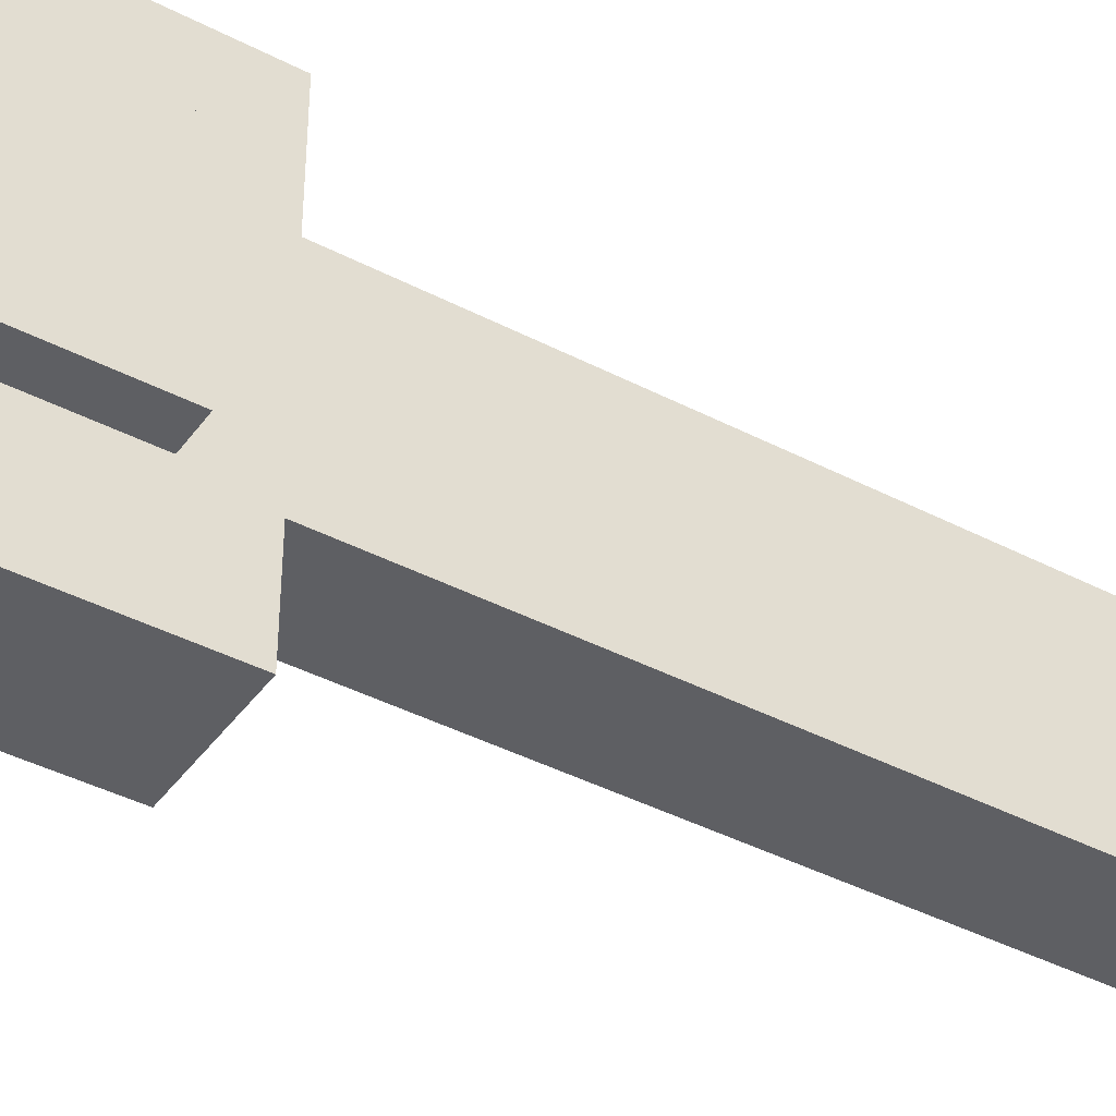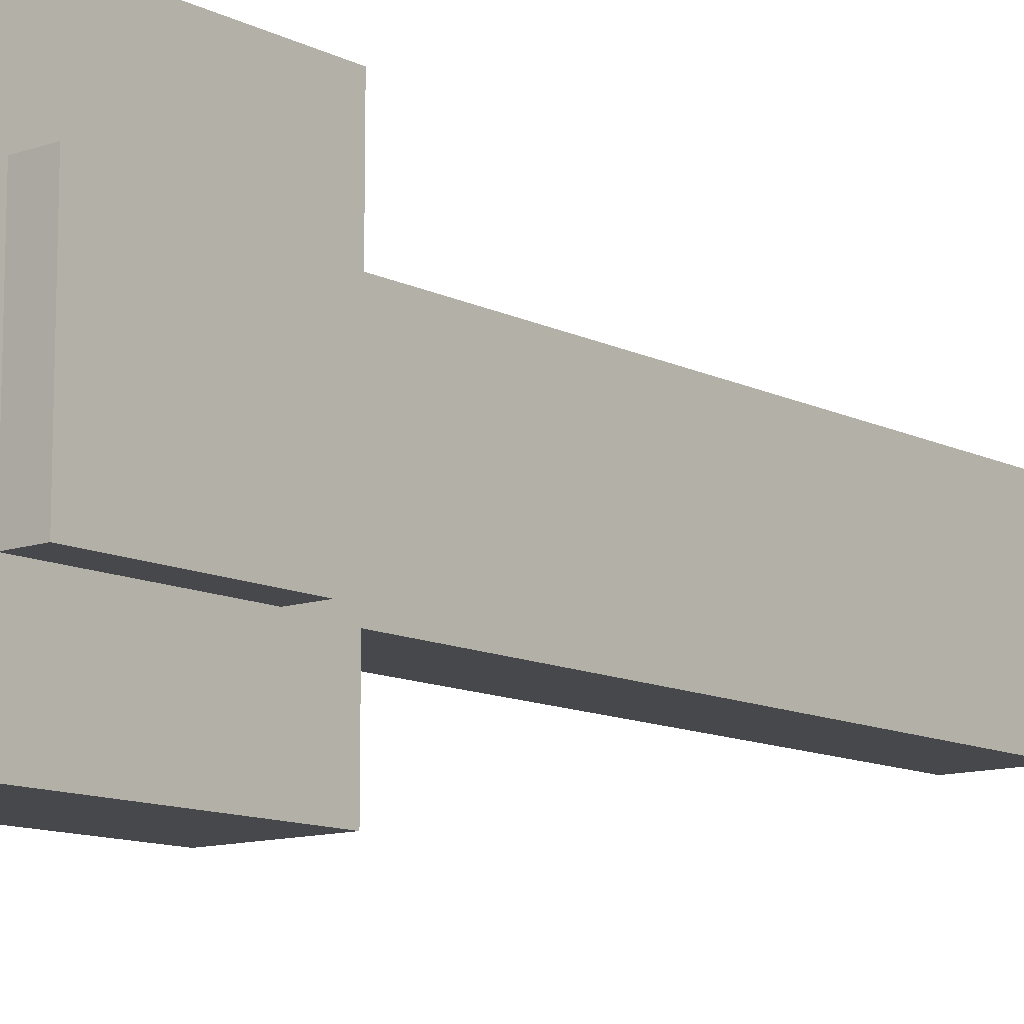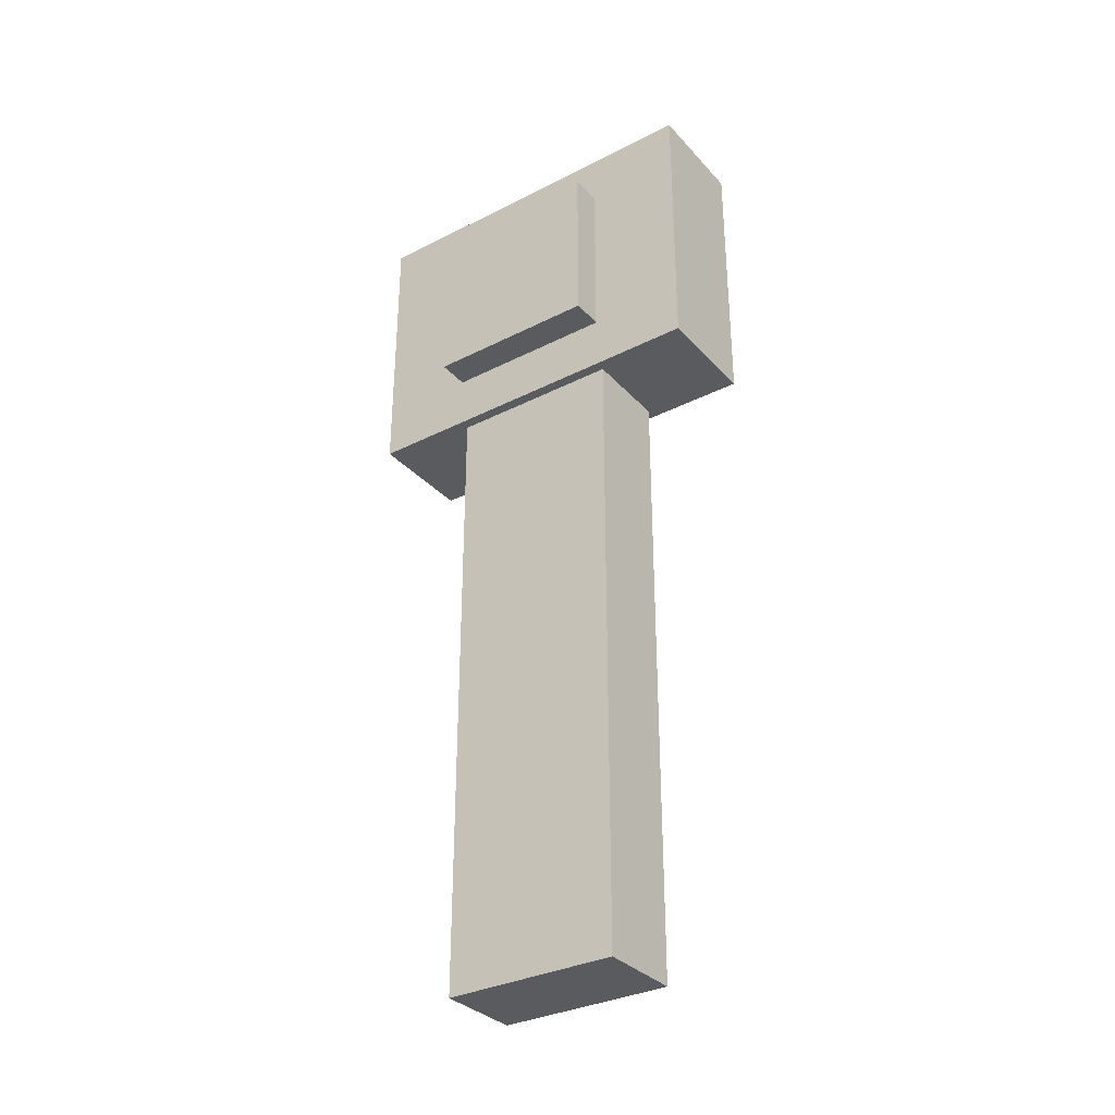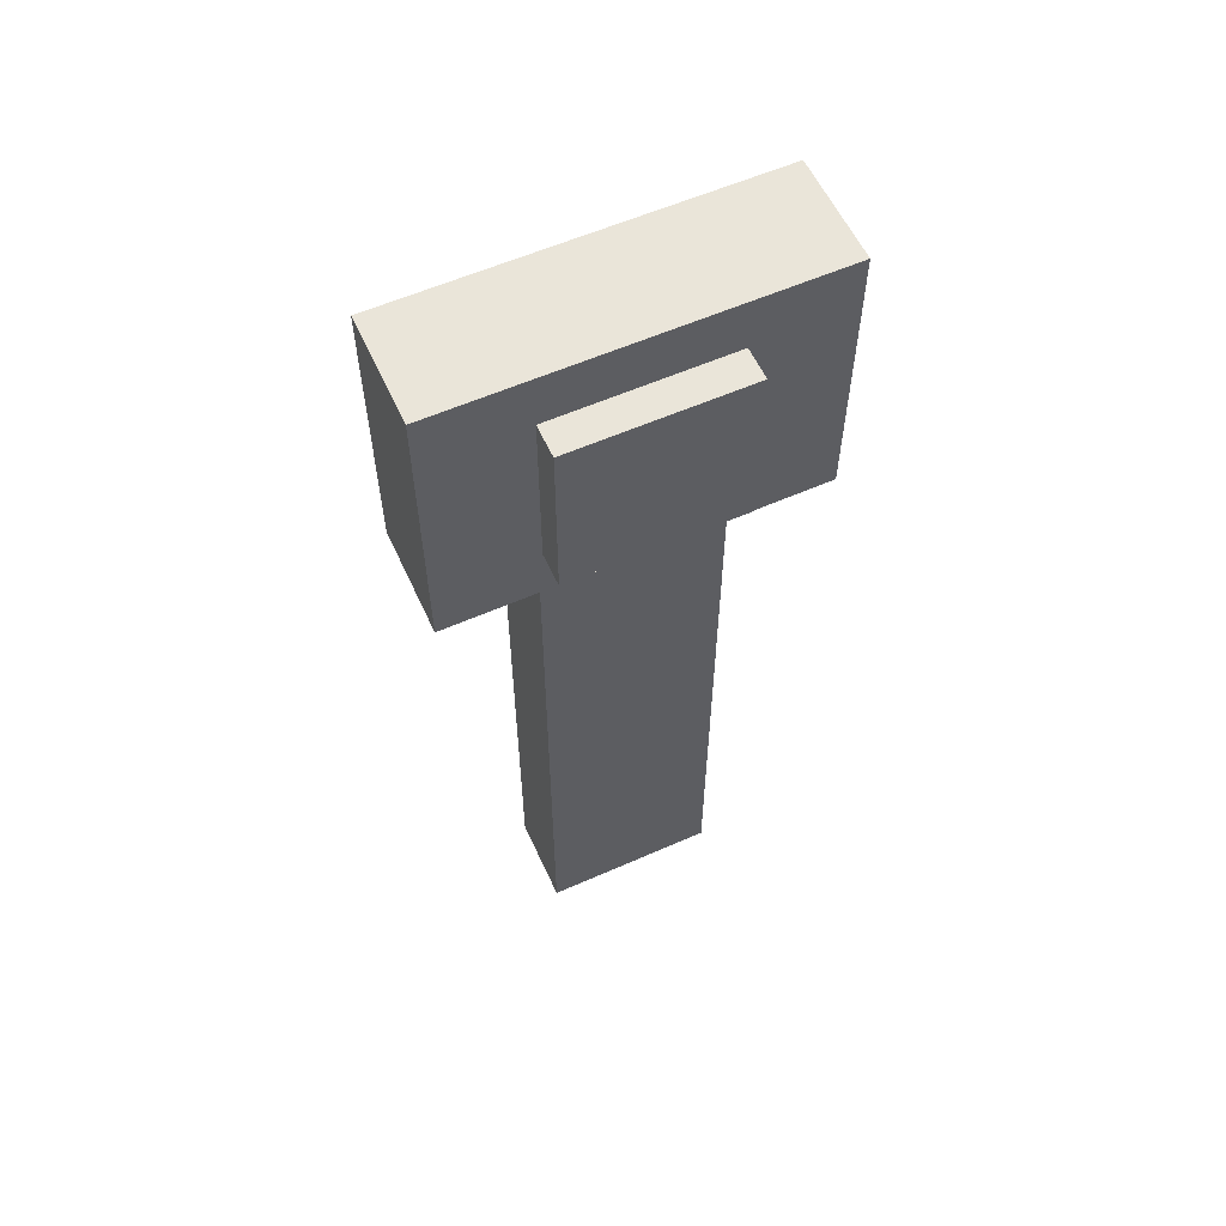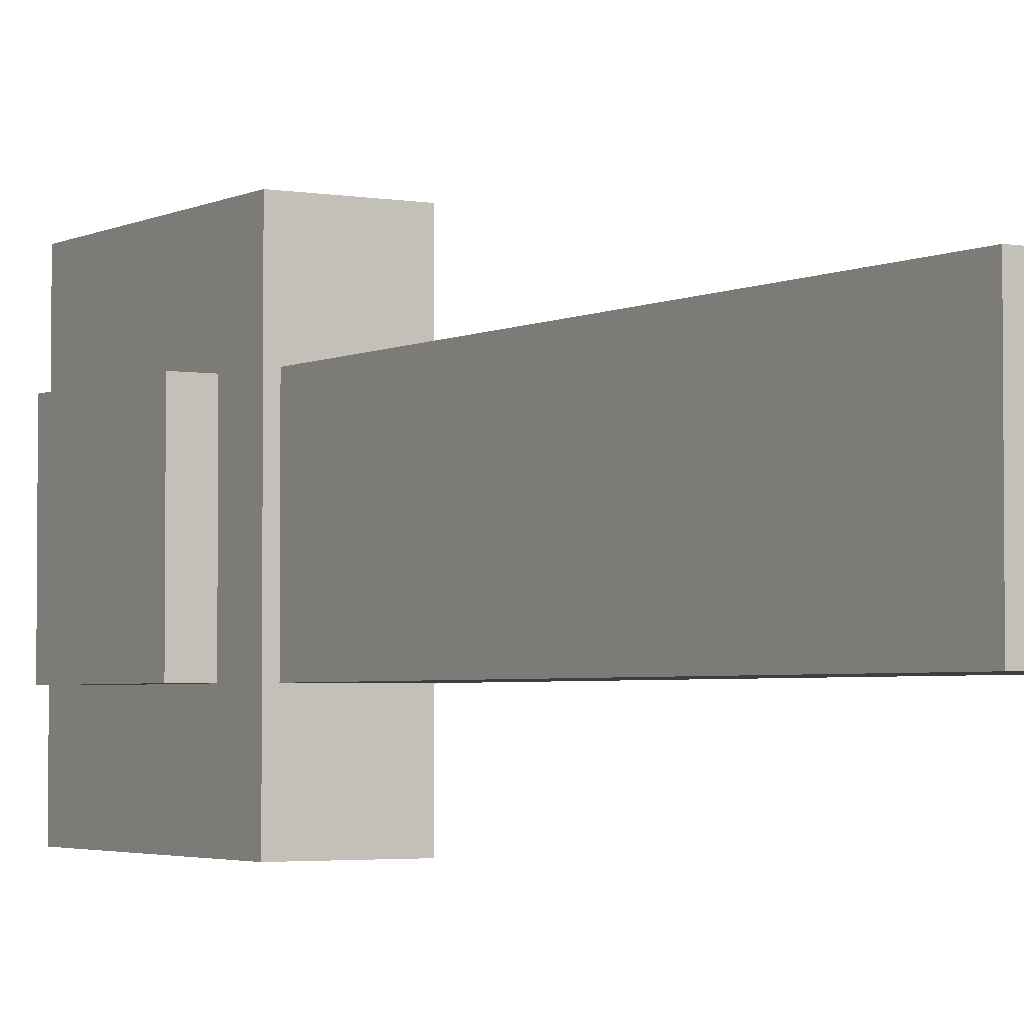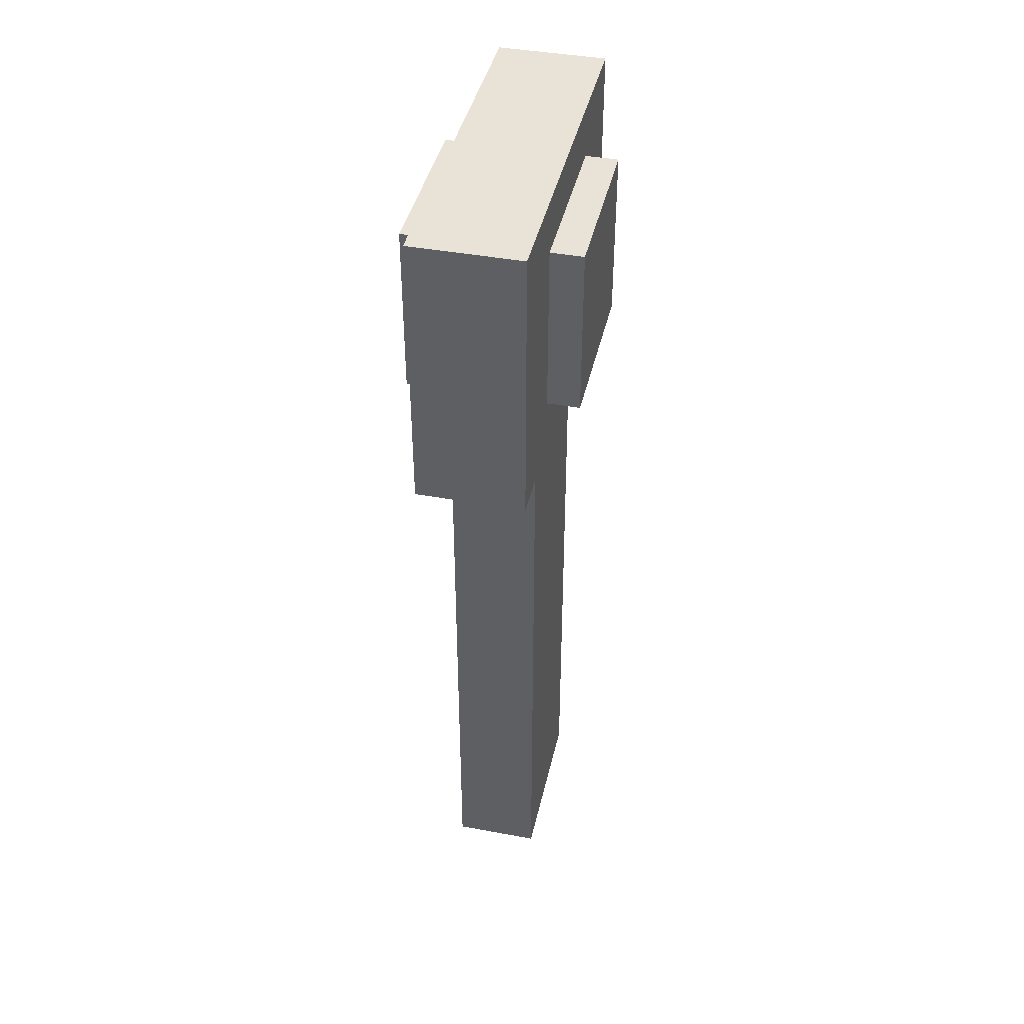
<metadata>
{"format":"obj","ext":"obj","renderer":"f3d","projection":"perspective","resolution":1024,"background":"white","views":[{"elev":-40.8,"azim":57.5,"up":"+Y"},{"elev":-11.5,"azim":40.0,"up":"+Y"},{"elev":-33.1,"azim":-55.0,"up":"+Z"},{"elev":58.4,"azim":65.5,"up":"+Z"},{"elev":-3.1,"azim":148.8,"up":"+Y"},{"elev":41.9,"azim":12.6,"up":"+Z"}]}
</metadata>
<code>
o Rod
v -1.188 0.125 -2.798
v -1.188 0.125 -3.736
v -1.188 -0.125 -2.798
v -1.188 -0.125 -3.736
v -1.312 0.125 -3.736
v -1.312 0.125 -2.798
v -1.312 -0.125 -3.736
v -1.312 -0.125 -2.798
v -1.125 0.125 -2.5
v -1.125 0.125 -2.75
v -1.125 -0.125 -2.5
v -1.125 -0.125 -2.75
v -1.375 0.125 -2.75
v -1.375 0.125 -2.5
v -1.375 -0.125 -2.75
v -1.375 -0.125 -2.5
v -1.172 0.2656 -2.828
v -1.328 0.2656 -2.828
v -1.172 -0.2656 -2.828
v -1.328 -0.2656 -2.828
v -1.328 0.2656 -2.422
v -1.172 0.2656 -2.422
v -1.328 -0.2656 -2.422
v -1.172 -0.2656 -2.422
f 4 7 5 2
f 3 4 2 1
f 8 3 1 6
f 7 8 6 5
f 6 1 2 5
f 7 4 3 8
f 12 15 13 10
f 11 12 10 9
f 16 11 9 14
f 15 16 14 13
f 14 9 10 13
f 15 12 11 16
f 20 23 21 18
f 19 20 18 17
f 24 19 17 22
f 23 24 22 21
f 22 17 18 21
f 23 20 19 24

</code>
